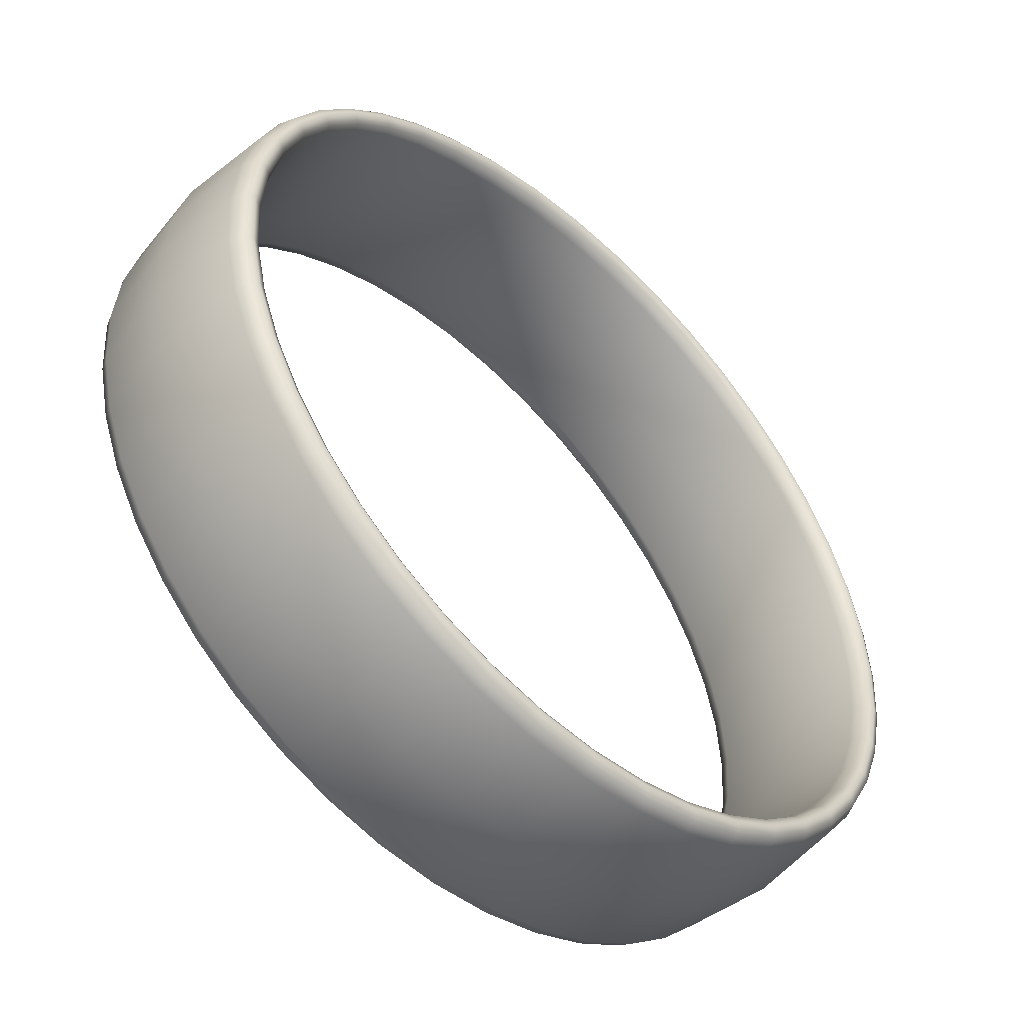
<metadata>
{"format":"obj","ext":"obj","renderer":"f3d","projection":"perspective","resolution":1024,"background":"white","views":[{"elev":-51.1,"azim":-43.6,"up":"+Z"}]}
</metadata>
<code>
v  -12 0.0557 -0
v  -12.28 0.1973 -0
v  -12.43 0.5507 -0
v  -12.68 3.08 -0
v  -12.43 5.561 -0
v  -12.28 5.91 -0
v  -12 6.056 0
v  -11.72 5.908 0
v  -11.57 5.561 0
v  -11.33 3.087 0
v  -11.57 0.5507 0
v  -11.72 0.1984 0
v  -11.87 0.0557 -1.772
v  -12.15 0.1973 -1.813
v  -12.29 0.5507 -1.835
v  -12.54 3.08 -1.872
v  -12.29 5.561 -1.835
v  -12.15 5.91 -1.813
v  -11.87 6.056 -1.772
v  -11.59 5.908 -1.731
v  -11.45 5.561 -1.709
v  -11.21 3.087 -1.674
v  -11.45 0.5507 -1.709
v  -11.59 0.1984 -1.731
v  -11.49 0.0557 -3.464
v  -11.76 0.1973 -3.544
v  -11.9 0.5507 -3.587
v  -12.14 3.08 -3.66
v  -11.9 5.561 -3.587
v  -11.76 5.91 -3.545
v  -11.49 6.056 -3.464
v  -11.22 5.908 -3.383
v  -11.08 5.561 -3.341
v  -10.85 3.087 -3.271
v  -11.08 0.5507 -3.341
v  -11.22 0.1984 -3.382
v  -10.88 0.0557 -5.056
v  -11.14 0.1973 -5.174
v  -11.27 0.5507 -5.236
v  -11.5 3.08 -5.343
v  -11.27 5.561 -5.236
v  -11.14 5.91 -5.175
v  -10.88 6.056 -5.056
v  -10.63 5.908 -4.938
v  -10.5 5.561 -4.876
v  -10.28 3.087 -4.775
v  -10.5 0.5507 -4.876
v  -10.63 0.1984 -4.938
v  -10.07 0.0557 -6.532
v  -10.3 0.1973 -6.683
v  -10.42 0.5507 -6.764
v  -10.63 3.08 -6.902
v  -10.42 5.561 -6.764
v  -10.3 5.91 -6.685
v  -10.07 6.056 -6.532
v  -9.83 5.908 -6.378
v  -9.708 5.561 -6.299
v  -9.508 3.087 -6.168
v  -9.708 0.5507 -6.299
v  -9.83 0.1984 -6.378
v  -9.055 0.0557 -7.87
v  -9.265 0.1973 -8.053
v  -9.376 0.5507 -8.15
v  -9.567 3.08 -8.317
v  -9.376 5.561 -8.15
v  -9.266 5.91 -8.055
v  -9.055 6.056 -7.87
v  -8.843 5.908 -7.686
v  -8.733 5.561 -7.591
v  -8.553 3.087 -7.434
v  -8.733 0.5507 -7.591
v  -8.842 0.1984 -7.686
v  -7.87 0.0557 -9.055
v  -8.053 0.1973 -9.265
v  -8.15 0.5507 -9.376
v  -8.317 3.08 -9.567
v  -8.15 5.561 -9.376
v  -8.055 5.91 -9.266
v  -7.87 6.056 -9.055
v  -7.686 5.908 -8.843
v  -7.591 5.561 -8.733
v  -7.434 3.087 -8.553
v  -7.591 0.5507 -8.733
v  -7.686 0.1984 -8.842
v  -6.532 0.0557 -10.07
v  -6.683 0.1973 -10.3
v  -6.764 0.5507 -10.42
v  -6.902 3.08 -10.63
v  -6.764 5.561 -10.42
v  -6.685 5.91 -10.3
v  -6.532 6.056 -10.07
v  -6.378 5.908 -9.83
v  -6.299 5.561 -9.708
v  -6.168 3.087 -9.508
v  -6.299 0.5507 -9.708
v  -6.378 0.1984 -9.83
v  -5.056 0.0557 -10.88
v  -5.174 0.1973 -11.14
v  -5.236 0.5507 -11.27
v  -5.343 3.08 -11.5
v  -5.236 5.561 -11.27
v  -5.175 5.91 -11.14
v  -5.056 6.056 -10.88
v  -4.938 5.908 -10.63
v  -4.876 5.561 -10.5
v  -4.775 3.087 -10.28
v  -4.876 0.5507 -10.5
v  -4.938 0.1984 -10.63
v  -3.464 0.0557 -11.49
v  -3.544 0.1973 -11.76
v  -3.587 0.5507 -11.9
v  -3.66 3.08 -12.14
v  -3.587 5.561 -11.9
v  -3.545 5.91 -11.76
v  -3.464 6.056 -11.49
v  -3.383 5.908 -11.22
v  -3.341 5.561 -11.08
v  -3.271 3.087 -10.85
v  -3.341 0.5507 -11.08
v  -3.382 0.1984 -11.22
v  -1.772 0.0557 -11.87
v  -1.813 0.1973 -12.15
v  -1.835 0.5507 -12.29
v  -1.872 3.08 -12.54
v  -1.835 5.561 -12.29
v  -1.813 5.91 -12.15
v  -1.772 6.056 -11.87
v  -1.731 5.908 -11.59
v  -1.709 5.561 -11.45
v  -1.674 3.087 -11.21
v  -1.709 0.5507 -11.45
v  -1.731 0.1984 -11.59
v  0 0.0557 -12
v  0 0.1973 -12.28
v  0 0.5507 -12.43
v  0 3.08 -12.68
v  0 5.561 -12.43
v  0 5.91 -12.28
v  0 6.056 -12
v  -0 5.908 -11.72
v  -0 5.561 -11.57
v  -0 3.087 -11.33
v  -0 0.5507 -11.57
v  -0 0.1984 -11.72
v  1.772 0.0557 -11.87
v  1.813 0.1973 -12.15
v  1.835 0.5507 -12.29
v  1.872 3.08 -12.54
v  1.835 5.561 -12.29
v  1.813 5.91 -12.15
v  1.772 6.056 -11.87
v  1.731 5.908 -11.59
v  1.709 5.561 -11.45
v  1.674 3.087 -11.21
v  1.709 0.5507 -11.45
v  1.731 0.1984 -11.59
v  3.464 0.0557 -11.49
v  3.544 0.1973 -11.76
v  3.587 0.5507 -11.9
v  3.66 3.08 -12.14
v  3.587 5.561 -11.9
v  3.545 5.91 -11.76
v  3.464 6.056 -11.49
v  3.383 5.908 -11.22
v  3.341 5.561 -11.08
v  3.271 3.087 -10.85
v  3.341 0.5507 -11.08
v  3.382 0.1984 -11.22
v  5.056 0.0557 -10.88
v  5.174 0.1973 -11.14
v  5.236 0.5507 -11.27
v  5.343 3.08 -11.5
v  5.236 5.561 -11.27
v  5.175 5.91 -11.14
v  5.056 6.056 -10.88
v  4.938 5.908 -10.63
v  4.876 5.561 -10.5
v  4.775 3.087 -10.28
v  4.876 0.5507 -10.5
v  4.938 0.1984 -10.63
v  6.532 0.0557 -10.07
v  6.683 0.1973 -10.3
v  6.764 0.5507 -10.42
v  6.902 3.08 -10.63
v  6.764 5.561 -10.42
v  6.685 5.91 -10.3
v  6.532 6.056 -10.07
v  6.378 5.908 -9.83
v  6.299 5.561 -9.708
v  6.168 3.087 -9.508
v  6.299 0.5507 -9.708
v  6.378 0.1984 -9.83
v  7.87 0.0557 -9.055
v  8.053 0.1973 -9.265
v  8.15 0.5507 -9.376
v  8.317 3.08 -9.567
v  8.15 5.561 -9.376
v  8.055 5.91 -9.266
v  7.87 6.056 -9.055
v  7.686 5.908 -8.843
v  7.591 5.561 -8.733
v  7.434 3.087 -8.553
v  7.591 0.5507 -8.733
v  7.686 0.1984 -8.842
v  9.055 0.0557 -7.87
v  9.265 0.1973 -8.053
v  9.376 0.5507 -8.15
v  9.567 3.08 -8.317
v  9.376 5.561 -8.15
v  9.266 5.91 -8.055
v  9.055 6.056 -7.87
v  8.843 5.908 -7.686
v  8.733 5.561 -7.591
v  8.553 3.087 -7.434
v  8.733 0.5507 -7.591
v  8.842 0.1984 -7.686
v  10.07 0.0557 -6.532
v  10.3 0.1973 -6.683
v  10.42 0.5507 -6.764
v  10.63 3.08 -6.902
v  10.42 5.561 -6.764
v  10.3 5.91 -6.685
v  10.07 6.056 -6.532
v  9.83 5.908 -6.378
v  9.708 5.561 -6.299
v  9.508 3.087 -6.168
v  9.708 0.5507 -6.299
v  9.83 0.1984 -6.378
v  10.88 0.0557 -5.056
v  11.14 0.1973 -5.174
v  11.27 0.5507 -5.236
v  11.5 3.08 -5.343
v  11.27 5.561 -5.236
v  11.14 5.91 -5.175
v  10.88 6.056 -5.056
v  10.63 5.908 -4.938
v  10.5 5.561 -4.876
v  10.28 3.087 -4.775
v  10.5 0.5507 -4.876
v  10.63 0.1984 -4.938
v  11.49 0.0557 -3.464
v  11.76 0.1973 -3.544
v  11.9 0.5507 -3.587
v  12.14 3.08 -3.66
v  11.9 5.561 -3.587
v  11.76 5.91 -3.545
v  11.49 6.056 -3.464
v  11.22 5.908 -3.383
v  11.08 5.561 -3.341
v  10.85 3.087 -3.271
v  11.08 0.5507 -3.341
v  11.22 0.1984 -3.382
v  11.87 0.0557 -1.772
v  12.15 0.1973 -1.813
v  12.29 0.5507 -1.835
v  12.54 3.08 -1.872
v  12.29 5.561 -1.835
v  12.15 5.91 -1.813
v  11.87 6.056 -1.772
v  11.59 5.908 -1.731
v  11.45 5.561 -1.709
v  11.21 3.087 -1.674
v  11.45 0.5507 -1.709
v  11.59 0.1984 -1.731
v  12 0.0557 0
v  12.28 0.1973 0
v  12.43 0.5507 0
v  12.68 3.08 0
v  12.43 5.561 0
v  12.28 5.91 0
v  12 6.056 0
v  11.72 5.908 -0
v  11.57 5.561 -0
v  11.33 3.087 -0
v  11.57 0.5507 -0
v  11.72 0.1984 -0
v  11.87 0.0557 1.772
v  12.15 0.1973 1.813
v  12.29 0.5507 1.835
v  12.54 3.08 1.872
v  12.29 5.561 1.835
v  12.15 5.91 1.813
v  11.87 6.056 1.772
v  11.59 5.908 1.731
v  11.45 5.561 1.709
v  11.21 3.087 1.674
v  11.45 0.5507 1.709
v  11.59 0.1984 1.731
v  11.49 0.0557 3.464
v  11.76 0.1973 3.544
v  11.9 0.5507 3.587
v  12.14 3.08 3.66
v  11.9 5.561 3.587
v  11.76 5.91 3.545
v  11.49 6.056 3.464
v  11.22 5.908 3.383
v  11.08 5.561 3.341
v  10.85 3.087 3.271
v  11.08 0.5507 3.341
v  11.22 0.1984 3.382
v  10.88 0.0557 5.056
v  11.14 0.1973 5.174
v  11.27 0.5507 5.236
v  11.5 3.08 5.343
v  11.27 5.561 5.236
v  11.14 5.91 5.175
v  10.88 6.056 5.056
v  10.63 5.908 4.938
v  10.5 5.561 4.876
v  10.28 3.087 4.775
v  10.5 0.5507 4.876
v  10.63 0.1984 4.938
v  10.07 0.0557 6.532
v  10.3 0.1973 6.683
v  10.42 0.5507 6.764
v  10.63 3.08 6.902
v  10.42 5.561 6.764
v  10.3 5.91 6.685
v  10.07 6.056 6.532
v  9.83 5.908 6.378
v  9.708 5.561 6.299
v  9.508 3.087 6.168
v  9.708 0.5507 6.299
v  9.83 0.1984 6.378
v  9.055 0.0557 7.87
v  9.265 0.1973 8.053
v  9.376 0.5507 8.15
v  9.567 3.08 8.317
v  9.376 5.561 8.15
v  9.266 5.91 8.055
v  9.055 6.056 7.87
v  8.843 5.908 7.686
v  8.733 5.561 7.591
v  8.553 3.087 7.434
v  8.733 0.5507 7.591
v  8.842 0.1984 7.686
v  7.87 0.0557 9.055
v  8.053 0.1973 9.265
v  8.15 0.5507 9.376
v  8.317 3.08 9.567
v  8.15 5.561 9.376
v  8.055 5.91 9.266
v  7.87 6.056 9.055
v  7.686 5.908 8.843
v  7.591 5.561 8.733
v  7.434 3.087 8.553
v  7.591 0.5507 8.733
v  7.686 0.1984 8.842
v  6.532 0.0557 10.07
v  6.683 0.1973 10.3
v  6.764 0.5507 10.42
v  6.902 3.08 10.63
v  6.764 5.561 10.42
v  6.685 5.91 10.3
v  6.532 6.056 10.07
v  6.378 5.908 9.83
v  6.299 5.561 9.708
v  6.168 3.087 9.508
v  6.299 0.5507 9.708
v  6.378 0.1984 9.83
v  5.056 0.0557 10.88
v  5.174 0.1973 11.14
v  5.236 0.5507 11.27
v  5.343 3.08 11.5
v  5.236 5.561 11.27
v  5.175 5.91 11.14
v  5.056 6.056 10.88
v  4.938 5.908 10.63
v  4.876 5.561 10.5
v  4.775 3.087 10.28
v  4.876 0.5507 10.5
v  4.938 0.1984 10.63
v  3.464 0.0557 11.49
v  3.544 0.1973 11.76
v  3.587 0.5507 11.9
v  3.66 3.08 12.14
v  3.587 5.561 11.9
v  3.545 5.91 11.76
v  3.464 6.056 11.49
v  3.383 5.908 11.22
v  3.341 5.561 11.08
v  3.271 3.087 10.85
v  3.341 0.5507 11.08
v  3.382 0.1984 11.22
v  1.772 0.0557 11.87
v  1.813 0.1973 12.15
v  1.835 0.5507 12.29
v  1.872 3.08 12.54
v  1.835 5.561 12.29
v  1.813 5.91 12.15
v  1.772 6.056 11.87
v  1.731 5.908 11.59
v  1.709 5.561 11.45
v  1.674 3.087 11.21
v  1.709 0.5507 11.45
v  1.731 0.1984 11.59
v  -0 0.0557 12
v  -0 0.1973 12.28
v  -0 0.5507 12.43
v  -0 3.08 12.68
v  -0 5.561 12.43
v  -0 5.91 12.28
v  -0 6.056 12
v  0 5.908 11.72
v  0 5.561 11.57
v  0 3.087 11.33
v  0 0.5507 11.57
v  0 0.1984 11.72
v  -1.772 0.0557 11.87
v  -1.813 0.1973 12.15
v  -1.835 0.5507 12.29
v  -1.872 3.08 12.54
v  -1.835 5.561 12.29
v  -1.813 5.91 12.15
v  -1.772 6.056 11.87
v  -1.731 5.908 11.59
v  -1.709 5.561 11.45
v  -1.674 3.087 11.21
v  -1.709 0.5507 11.45
v  -1.731 0.1984 11.59
v  -3.464 0.0557 11.49
v  -3.544 0.1973 11.76
v  -3.587 0.5507 11.9
v  -3.66 3.08 12.14
v  -3.587 5.561 11.9
v  -3.545 5.91 11.76
v  -3.464 6.056 11.49
v  -3.383 5.908 11.22
v  -3.341 5.561 11.08
v  -3.271 3.087 10.85
v  -3.341 0.5507 11.08
v  -3.382 0.1984 11.22
v  -5.056 0.0557 10.88
v  -5.174 0.1973 11.14
v  -5.236 0.5507 11.27
v  -5.343 3.08 11.5
v  -5.236 5.561 11.27
v  -5.175 5.91 11.14
v  -5.056 6.056 10.88
v  -4.938 5.908 10.63
v  -4.876 5.561 10.5
v  -4.775 3.087 10.28
v  -4.876 0.5507 10.5
v  -4.938 0.1984 10.63
v  -6.532 0.0557 10.07
v  -6.683 0.1973 10.3
v  -6.764 0.5507 10.42
v  -6.902 3.08 10.63
v  -6.764 5.561 10.42
v  -6.685 5.91 10.3
v  -6.532 6.056 10.07
v  -6.378 5.908 9.83
v  -6.299 5.561 9.708
v  -6.168 3.087 9.508
v  -6.299 0.5507 9.708
v  -6.378 0.1984 9.83
v  -7.87 0.0557 9.055
v  -8.053 0.1973 9.265
v  -8.15 0.5507 9.376
v  -8.317 3.08 9.567
v  -8.15 5.561 9.376
v  -8.055 5.91 9.266
v  -7.87 6.056 9.055
v  -7.686 5.908 8.843
v  -7.591 5.561 8.733
v  -7.434 3.087 8.553
v  -7.591 0.5507 8.733
v  -7.686 0.1984 8.842
v  -9.055 0.0557 7.87
v  -9.265 0.1973 8.053
v  -9.376 0.5507 8.15
v  -9.567 3.08 8.317
v  -9.376 5.561 8.15
v  -9.266 5.91 8.055
v  -9.055 6.056 7.87
v  -8.843 5.908 7.686
v  -8.733 5.561 7.591
v  -8.553 3.087 7.434
v  -8.733 0.5507 7.591
v  -8.842 0.1984 7.686
v  -10.07 0.0557 6.532
v  -10.3 0.1973 6.683
v  -10.42 0.5507 6.764
v  -10.63 3.08 6.902
v  -10.42 5.561 6.764
v  -10.3 5.91 6.685
v  -10.07 6.056 6.532
v  -9.83 5.908 6.378
v  -9.708 5.561 6.299
v  -9.508 3.087 6.168
v  -9.708 0.5507 6.299
v  -9.83 0.1984 6.378
v  -10.88 0.0557 5.056
v  -11.14 0.1973 5.174
v  -11.27 0.5507 5.236
v  -11.5 3.08 5.343
v  -11.27 5.561 5.236
v  -11.14 5.91 5.175
v  -10.88 6.056 5.056
v  -10.63 5.908 4.938
v  -10.5 5.561 4.876
v  -10.28 3.087 4.775
v  -10.5 0.5507 4.876
v  -10.63 0.1984 4.938
v  -11.49 0.0557 3.464
v  -11.76 0.1973 3.544
v  -11.9 0.5507 3.587
v  -12.14 3.08 3.66
v  -11.9 5.561 3.587
v  -11.76 5.91 3.545
v  -11.49 6.056 3.464
v  -11.22 5.908 3.383
v  -11.08 5.561 3.341
v  -10.85 3.087 3.271
v  -11.08 0.5507 3.341
v  -11.22 0.1984 3.382
v  -11.87 0.0557 1.772
v  -12.15 0.1973 1.813
v  -12.29 0.5507 1.835
v  -12.54 3.08 1.872
v  -12.29 5.561 1.835
v  -12.15 5.91 1.813
v  -11.87 6.056 1.772
v  -11.59 5.908 1.731
v  -11.45 5.561 1.709
v  -11.21 3.087 1.674
v  -11.45 0.5507 1.709
v  -11.59 0.1984 1.731
g Ring_Render
f 14 13 1 2
f 15 14 2 3
f 16 15 3 4
f 17 16 4 5
f 18 17 5 6
f 19 18 6 7
f 20 19 7 8
f 21 20 8 9
f 22 21 9 10
f 23 22 10 11
f 24 23 11 12
f 13 24 12 1
f 26 25 13 14
f 27 26 14 15
f 28 27 15 16
f 29 28 16 17
f 30 29 17 18
f 31 30 18 19
f 32 31 19 20
f 33 32 20 21
f 34 33 21 22
f 35 34 22 23
f 36 35 23 24
f 25 36 24 13
f 38 37 25 26
f 39 38 26 27
f 40 39 27 28
f 41 40 28 29
f 42 41 29 30
f 43 42 30 31
f 44 43 31 32
f 45 44 32 33
f 46 45 33 34
f 47 46 34 35
f 48 47 35 36
f 37 48 36 25
f 50 49 37 38
f 51 50 38 39
f 52 51 39 40
f 53 52 40 41
f 54 53 41 42
f 55 54 42 43
f 56 55 43 44
f 57 56 44 45
f 58 57 45 46
f 59 58 46 47
f 60 59 47 48
f 49 60 48 37
f 62 61 49 50
f 63 62 50 51
f 64 63 51 52
f 65 64 52 53
f 66 65 53 54
f 67 66 54 55
f 68 67 55 56
f 69 68 56 57
f 70 69 57 58
f 71 70 58 59
f 72 71 59 60
f 61 72 60 49
f 74 73 61 62
f 75 74 62 63
f 76 75 63 64
f 77 76 64 65
f 78 77 65 66
f 79 78 66 67
f 80 79 67 68
f 81 80 68 69
f 82 81 69 70
f 83 82 70 71
f 84 83 71 72
f 73 84 72 61
f 86 85 73 74
f 87 86 74 75
f 88 87 75 76
f 89 88 76 77
f 90 89 77 78
f 91 90 78 79
f 92 91 79 80
f 93 92 80 81
f 94 93 81 82
f 95 94 82 83
f 96 95 83 84
f 85 96 84 73
f 98 97 85 86
f 99 98 86 87
f 100 99 87 88
f 101 100 88 89
f 102 101 89 90
f 103 102 90 91
f 104 103 91 92
f 105 104 92 93
f 106 105 93 94
f 107 106 94 95
f 108 107 95 96
f 97 108 96 85
f 110 109 97 98
f 111 110 98 99
f 112 111 99 100
f 113 112 100 101
f 114 113 101 102
f 115 114 102 103
f 116 115 103 104
f 117 116 104 105
f 118 117 105 106
f 119 118 106 107
f 120 119 107 108
f 109 120 108 97
f 122 121 109 110
f 123 122 110 111
f 124 123 111 112
f 125 124 112 113
f 126 125 113 114
f 127 126 114 115
f 128 127 115 116
f 129 128 116 117
f 130 129 117 118
f 131 130 118 119
f 132 131 119 120
f 121 132 120 109
f 134 133 121 122
f 135 134 122 123
f 136 135 123 124
f 137 136 124 125
f 138 137 125 126
f 139 138 126 127
f 140 139 127 128
f 141 140 128 129
f 142 141 129 130
f 143 142 130 131
f 144 143 131 132
f 133 144 132 121
f 146 145 133 134
f 147 146 134 135
f 148 147 135 136
f 149 148 136 137
f 150 149 137 138
f 151 150 138 139
f 152 151 139 140
f 153 152 140 141
f 154 153 141 142
f 155 154 142 143
f 156 155 143 144
f 145 156 144 133
f 158 157 145 146
f 159 158 146 147
f 160 159 147 148
f 161 160 148 149
f 162 161 149 150
f 163 162 150 151
f 164 163 151 152
f 165 164 152 153
f 166 165 153 154
f 167 166 154 155
f 168 167 155 156
f 157 168 156 145
f 170 169 157 158
f 171 170 158 159
f 172 171 159 160
f 173 172 160 161
f 174 173 161 162
f 175 174 162 163
f 176 175 163 164
f 177 176 164 165
f 178 177 165 166
f 179 178 166 167
f 180 179 167 168
f 169 180 168 157
f 182 181 169 170
f 183 182 170 171
f 184 183 171 172
f 185 184 172 173
f 186 185 173 174
f 187 186 174 175
f 188 187 175 176
f 189 188 176 177
f 190 189 177 178
f 191 190 178 179
f 192 191 179 180
f 181 192 180 169
f 194 193 181 182
f 195 194 182 183
f 196 195 183 184
f 197 196 184 185
f 198 197 185 186
f 199 198 186 187
f 200 199 187 188
f 201 200 188 189
f 202 201 189 190
f 203 202 190 191
f 204 203 191 192
f 193 204 192 181
f 206 205 193 194
f 207 206 194 195
f 208 207 195 196
f 209 208 196 197
f 210 209 197 198
f 211 210 198 199
f 212 211 199 200
f 213 212 200 201
f 214 213 201 202
f 215 214 202 203
f 216 215 203 204
f 205 216 204 193
f 218 217 205 206
f 219 218 206 207
f 220 219 207 208
f 221 220 208 209
f 222 221 209 210
f 223 222 210 211
f 224 223 211 212
f 225 224 212 213
f 226 225 213 214
f 227 226 214 215
f 228 227 215 216
f 217 228 216 205
f 230 229 217 218
f 231 230 218 219
f 232 231 219 220
f 233 232 220 221
f 234 233 221 222
f 235 234 222 223
f 236 235 223 224
f 237 236 224 225
f 238 237 225 226
f 239 238 226 227
f 240 239 227 228
f 229 240 228 217
f 242 241 229 230
f 243 242 230 231
f 244 243 231 232
f 245 244 232 233
f 246 245 233 234
f 247 246 234 235
f 248 247 235 236
f 249 248 236 237
f 250 249 237 238
f 251 250 238 239
f 252 251 239 240
f 241 252 240 229
f 254 253 241 242
f 255 254 242 243
f 256 255 243 244
f 257 256 244 245
f 258 257 245 246
f 259 258 246 247
f 260 259 247 248
f 261 260 248 249
f 262 261 249 250
f 263 262 250 251
f 264 263 251 252
f 253 264 252 241
f 266 265 253 254
f 267 266 254 255
f 268 267 255 256
f 269 268 256 257
f 270 269 257 258
f 271 270 258 259
f 272 271 259 260
f 273 272 260 261
f 274 273 261 262
f 275 274 262 263
f 276 275 263 264
f 265 276 264 253
f 278 277 265 266
f 279 278 266 267
f 280 279 267 268
f 281 280 268 269
f 282 281 269 270
f 283 282 270 271
f 284 283 271 272
f 285 284 272 273
f 286 285 273 274
f 287 286 274 275
f 288 287 275 276
f 277 288 276 265
f 290 289 277 278
f 291 290 278 279
f 292 291 279 280
f 293 292 280 281
f 294 293 281 282
f 295 294 282 283
f 296 295 283 284
f 297 296 284 285
f 298 297 285 286
f 299 298 286 287
f 300 299 287 288
f 289 300 288 277
f 302 301 289 290
f 303 302 290 291
f 304 303 291 292
f 305 304 292 293
f 306 305 293 294
f 307 306 294 295
f 308 307 295 296
f 309 308 296 297
f 310 309 297 298
f 311 310 298 299
f 312 311 299 300
f 301 312 300 289
f 314 313 301 302
f 315 314 302 303
f 316 315 303 304
f 317 316 304 305
f 318 317 305 306
f 319 318 306 307
f 320 319 307 308
f 321 320 308 309
f 322 321 309 310
f 323 322 310 311
f 324 323 311 312
f 313 324 312 301
f 326 325 313 314
f 327 326 314 315
f 328 327 315 316
f 329 328 316 317
f 330 329 317 318
f 331 330 318 319
f 332 331 319 320
f 333 332 320 321
f 334 333 321 322
f 335 334 322 323
f 336 335 323 324
f 325 336 324 313
f 338 337 325 326
f 339 338 326 327
f 340 339 327 328
f 341 340 328 329
f 342 341 329 330
f 343 342 330 331
f 344 343 331 332
f 345 344 332 333
f 346 345 333 334
f 347 346 334 335
f 348 347 335 336
f 337 348 336 325
f 350 349 337 338
f 351 350 338 339
f 352 351 339 340
f 353 352 340 341
f 354 353 341 342
f 355 354 342 343
f 356 355 343 344
f 357 356 344 345
f 358 357 345 346
f 359 358 346 347
f 360 359 347 348
f 349 360 348 337
f 362 361 349 350
f 363 362 350 351
f 364 363 351 352
f 365 364 352 353
f 366 365 353 354
f 367 366 354 355
f 368 367 355 356
f 369 368 356 357
f 370 369 357 358
f 371 370 358 359
f 372 371 359 360
f 361 372 360 349
f 374 373 361 362
f 375 374 362 363
f 376 375 363 364
f 377 376 364 365
f 378 377 365 366
f 379 378 366 367
f 380 379 367 368
f 381 380 368 369
f 382 381 369 370
f 383 382 370 371
f 384 383 371 372
f 373 384 372 361
f 386 385 373 374
f 387 386 374 375
f 388 387 375 376
f 389 388 376 377
f 390 389 377 378
f 391 390 378 379
f 392 391 379 380
f 393 392 380 381
f 394 393 381 382
f 395 394 382 383
f 396 395 383 384
f 385 396 384 373
f 398 397 385 386
f 399 398 386 387
f 400 399 387 388
f 401 400 388 389
f 402 401 389 390
f 403 402 390 391
f 404 403 391 392
f 405 404 392 393
f 406 405 393 394
f 407 406 394 395
f 408 407 395 396
f 397 408 396 385
f 410 409 397 398
f 411 410 398 399
f 412 411 399 400
f 413 412 400 401
f 414 413 401 402
f 415 414 402 403
f 416 415 403 404
f 417 416 404 405
f 418 417 405 406
f 419 418 406 407
f 420 419 407 408
f 409 420 408 397
f 422 421 409 410
f 423 422 410 411
f 424 423 411 412
f 425 424 412 413
f 426 425 413 414
f 427 426 414 415
f 428 427 415 416
f 429 428 416 417
f 430 429 417 418
f 431 430 418 419
f 432 431 419 420
f 421 432 420 409
f 434 433 421 422
f 435 434 422 423
f 436 435 423 424
f 437 436 424 425
f 438 437 425 426
f 439 438 426 427
f 440 439 427 428
f 441 440 428 429
f 442 441 429 430
f 443 442 430 431
f 444 443 431 432
f 433 444 432 421
f 446 445 433 434
f 447 446 434 435
f 448 447 435 436
f 449 448 436 437
f 450 449 437 438
f 451 450 438 439
f 452 451 439 440
f 453 452 440 441
f 454 453 441 442
f 455 454 442 443
f 456 455 443 444
f 445 456 444 433
f 458 457 445 446
f 459 458 446 447
f 460 459 447 448
f 461 460 448 449
f 462 461 449 450
f 463 462 450 451
f 464 463 451 452
f 465 464 452 453
f 466 465 453 454
f 467 466 454 455
f 468 467 455 456
f 457 468 456 445
f 470 469 457 458
f 471 470 458 459
f 472 471 459 460
f 473 472 460 461
f 474 473 461 462
f 475 474 462 463
f 476 475 463 464
f 477 476 464 465
f 478 477 465 466
f 479 478 466 467
f 480 479 467 468
f 469 480 468 457
f 482 481 469 470
f 483 482 470 471
f 484 483 471 472
f 485 484 472 473
f 486 485 473 474
f 487 486 474 475
f 488 487 475 476
f 489 488 476 477
f 490 489 477 478
f 491 490 478 479
f 492 491 479 480
f 481 492 480 469
f 494 493 481 482
f 495 494 482 483
f 496 495 483 484
f 497 496 484 485
f 498 497 485 486
f 499 498 486 487
f 500 499 487 488
f 501 500 488 489
f 502 501 489 490
f 503 502 490 491
f 504 503 491 492
f 493 504 492 481
f 506 505 493 494
f 507 506 494 495
f 508 507 495 496
f 509 508 496 497
f 510 509 497 498
f 511 510 498 499
f 512 511 499 500
f 513 512 500 501
f 514 513 501 502
f 515 514 502 503
f 516 515 503 504
f 505 516 504 493
f 518 517 505 506
f 519 518 506 507
f 520 519 507 508
f 521 520 508 509
f 522 521 509 510
f 523 522 510 511
f 524 523 511 512
f 525 524 512 513
f 526 525 513 514
f 527 526 514 515
f 528 527 515 516
f 517 528 516 505
f 2 1 517 518
f 3 2 518 519
f 4 3 519 520
f 5 4 520 521
f 6 5 521 522
f 7 6 522 523
f 8 7 523 524
f 9 8 524 525
f 10 9 525 526
f 11 10 526 527
f 12 11 527 528
f 1 12 528 517

</code>
